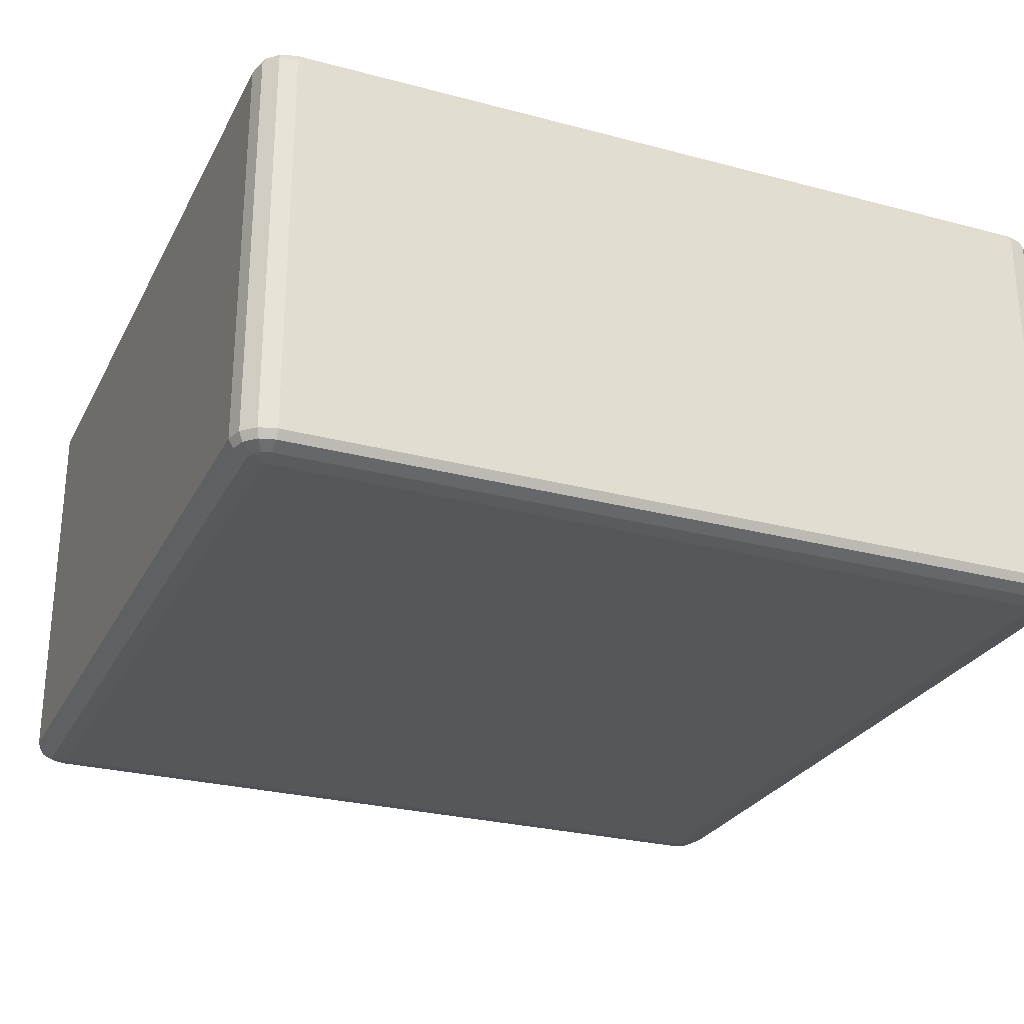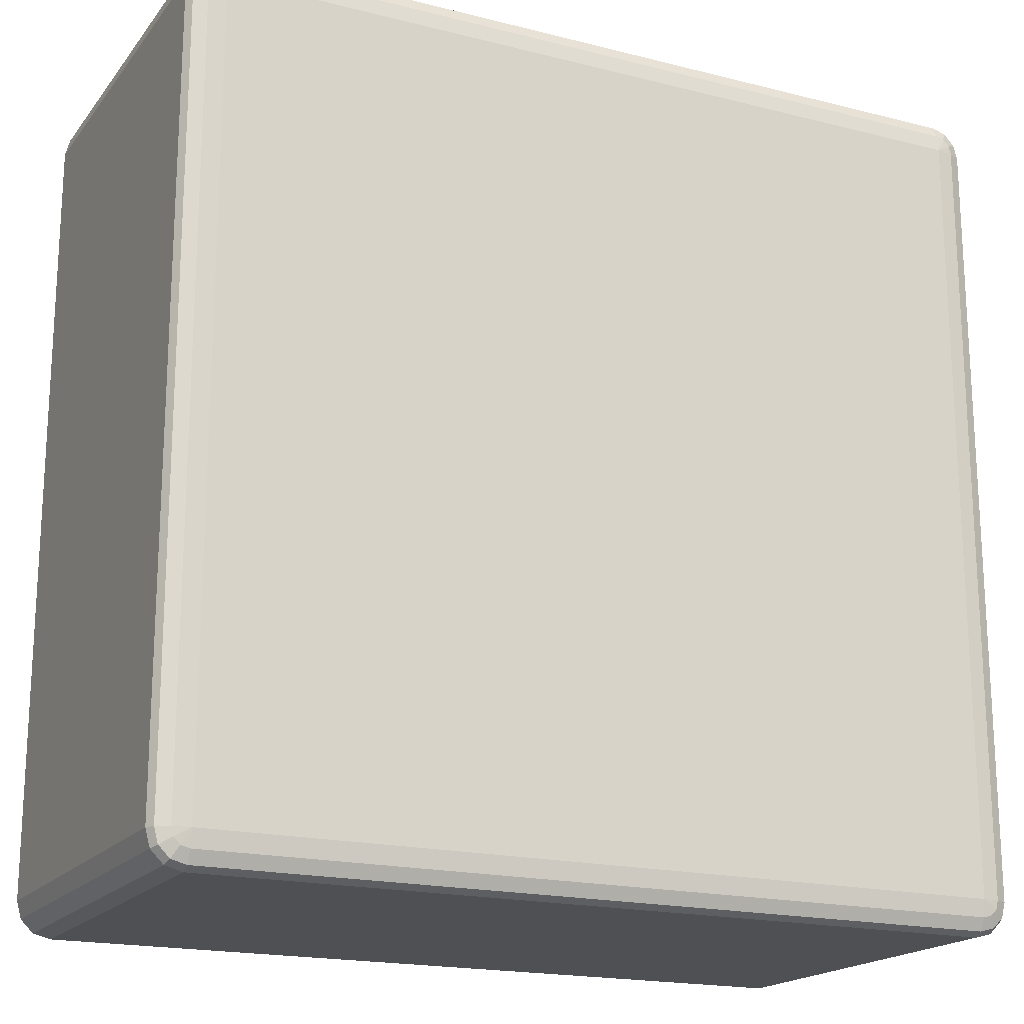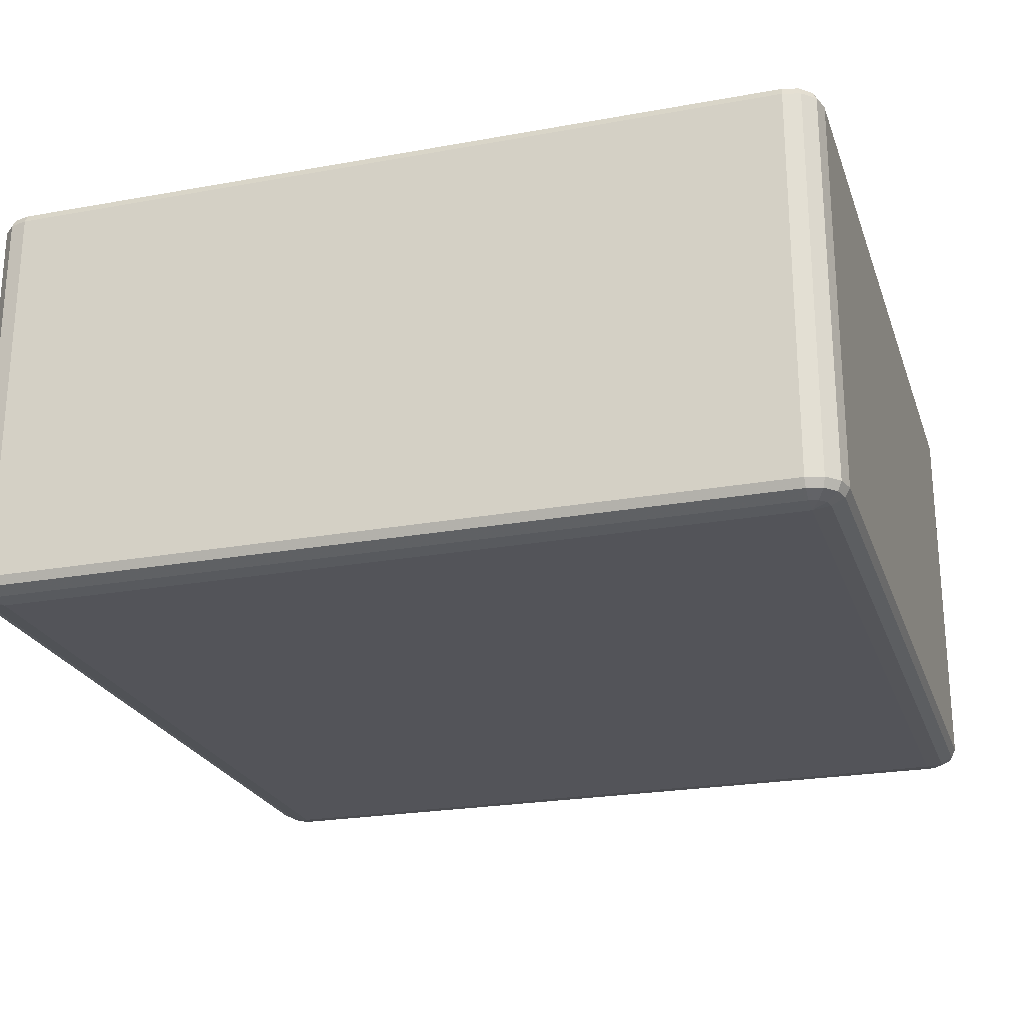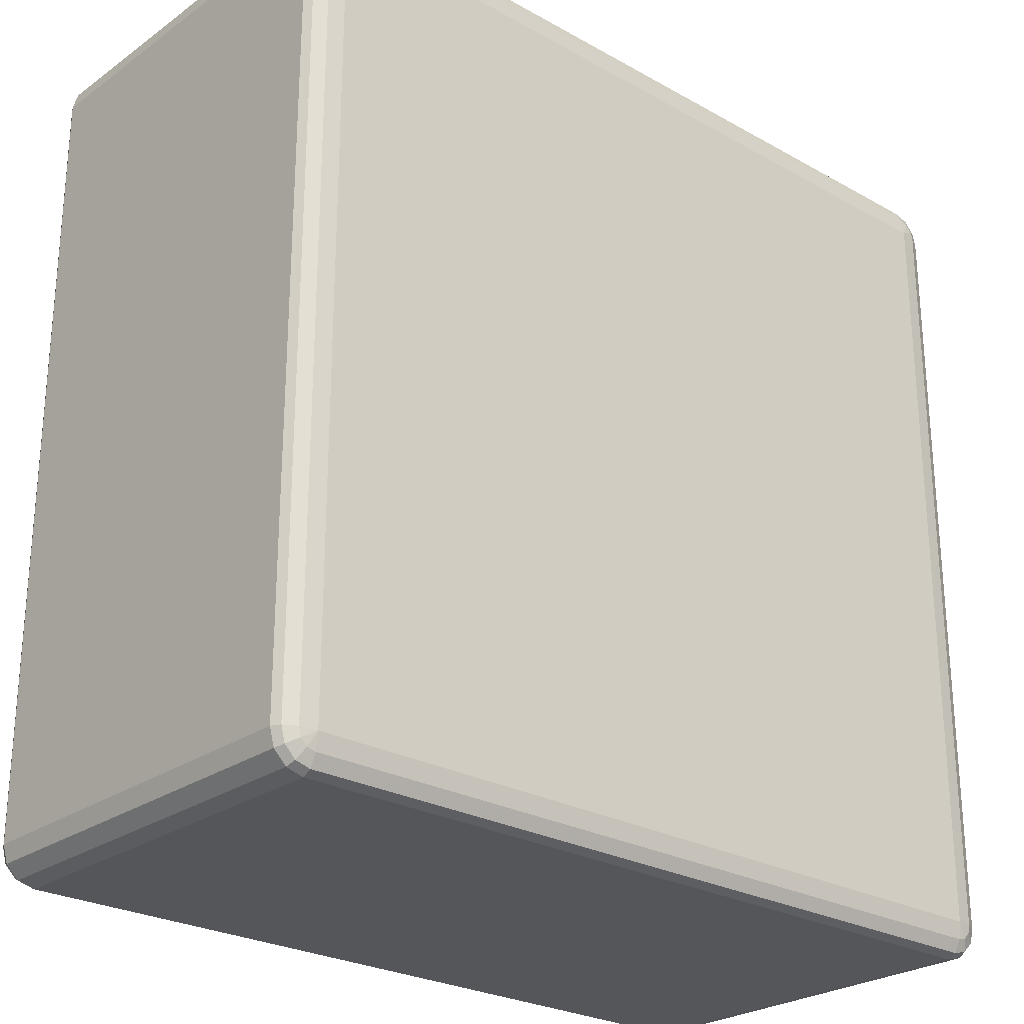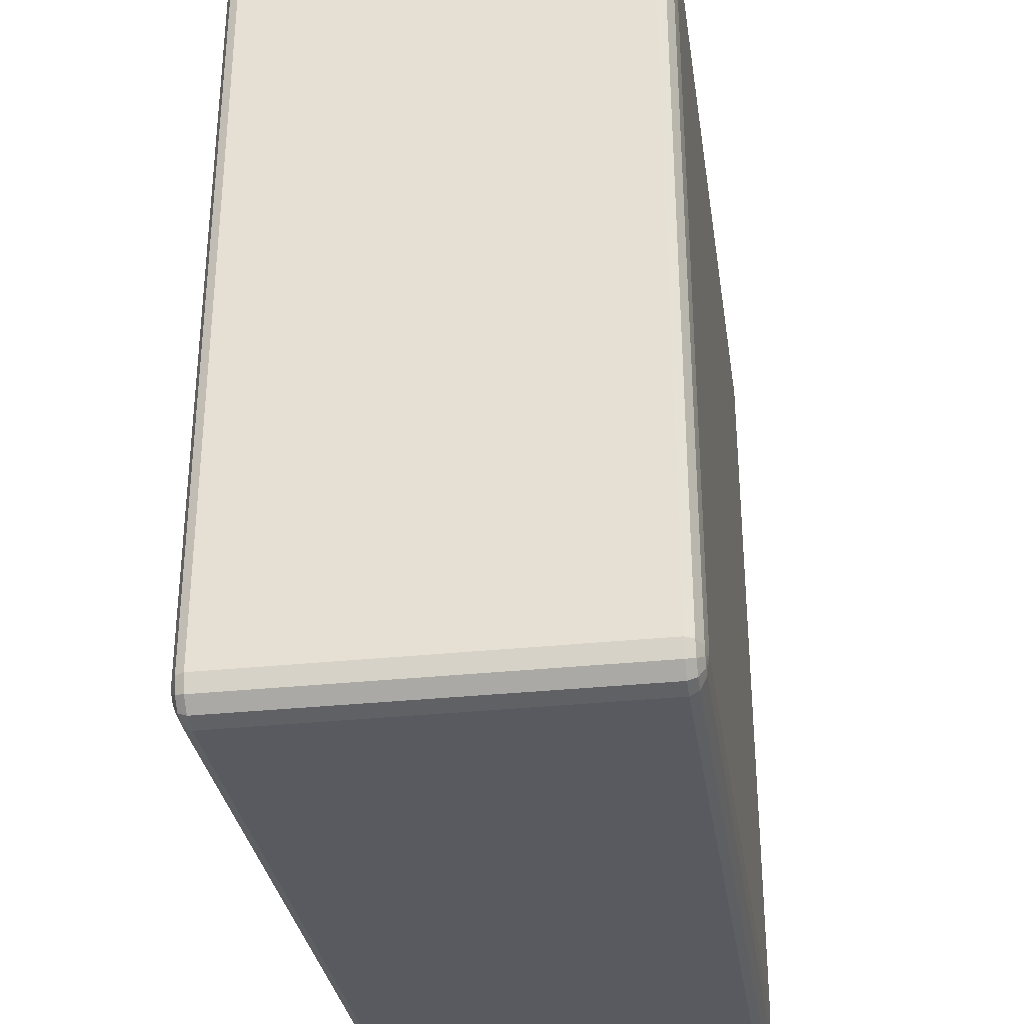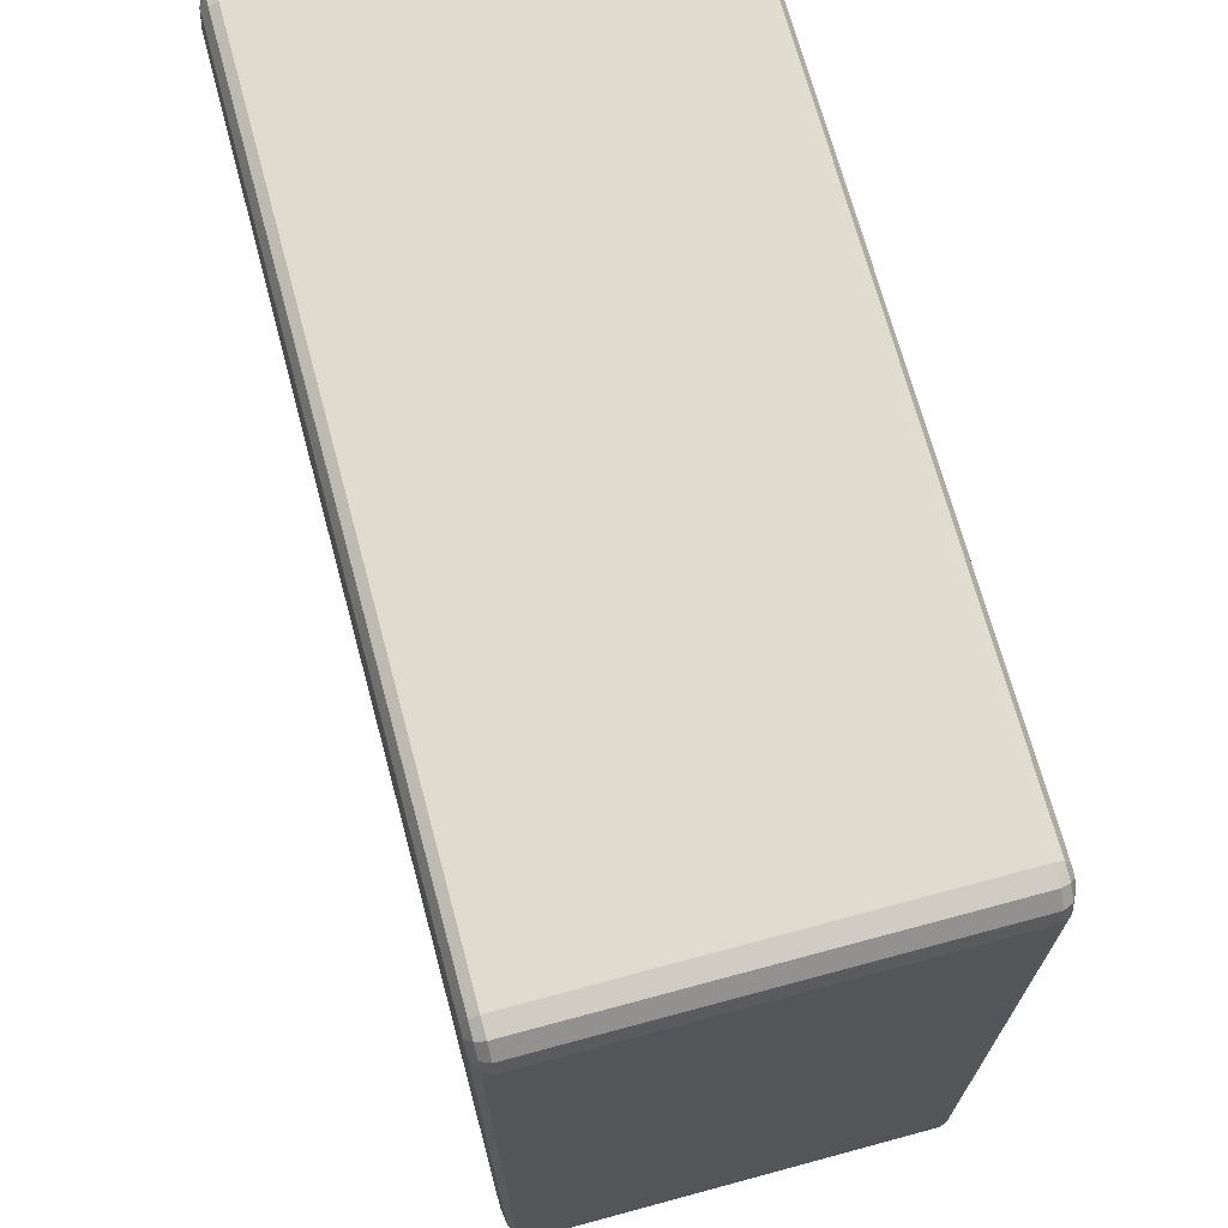
<metadata>
{"format":"obj","ext":"obj","renderer":"f3d","projection":"perspective","resolution":1024,"background":"white","views":[{"elev":-26.9,"azim":157.5,"up":"+Z"},{"elev":-18.6,"azim":154.1,"up":"+Y"},{"elev":-23.7,"azim":-163.1,"up":"+Z"},{"elev":-25.8,"azim":138.3,"up":"+Y"},{"elev":-31.9,"azim":-81.5,"up":"+Y"},{"elev":70.3,"azim":-105.1,"up":"+Y"}]}
</metadata>
<code>
v 4350 -2150 1378
v 4350 -2150 918
v 4330 -2145 918
v 4330 -2145 1378
v 4315 -2130 918
v 4315 -2130 1378
v 4310 -2110 918
v 4310 -2110 1378
v 4310 -1190 918
v 4310 -1190 1378
v 4315 -1170 918
v 4315 -1170 1378
v 4330 -1155 918
v 4330 -1155 1378
v 4350 -1150 918
v 4350 -1150 1378
v 5270 -1150 918
v 5270 -1150 1378
v 5290 -1155 918
v 5290 -1155 1378
v 5305 -1170 918
v 5305 -1170 1378
v 5310 -1190 918
v 5310 -1190 1378
v 5310 -2110 918
v 5310 -2110 1378
v 5305 -2130 918
v 5305 -2130 1378
v 5290 -2145 918
v 5290 -2145 1378
v 5270 -2150 918
v 5270 -2150 1378
v 4350 -2145 1388
v 4333 -2140 1388
v 5270 -2145 1388
v 4320 -2127 1388
v 5287 -2140 1388
v 4315 -2110 1388
v 5300 -2127 1388
v 4315 -1190 1388
v 5305 -2110 1388
v 4320 -1173 1388
v 5305 -1190 1388
v 4333 -1160 1388
v 5300 -1173 1388
v 4350 -1155 1388
v 5287 -1160 1388
v 5270 -1155 1388
v 5280 -1173 1395
v 5270 -1170 1395
v 4350 -1170 1395
v 4340 -1173 1395
v 4350 -1190 1398
v 4333 -1180 1395
v 4330 -1190 1395
v 5270 -1190 1398
v 4330 -2110 1395
v 4350 -2110 1398
v 4333 -2120 1395
v 4340 -2127 1395
v 4350 -2130 1395
v 5270 -2110 1398
v 5270 -2130 1395
v 5280 -2127 1395
v 5287 -2120 1395
v 5290 -2110 1395
v 5290 -1190 1395
v 5287 -1180 1395
v 4333 -2140 908
v 4350 -2145 908
v 4320 -2127 908
v 5270 -2145 908
v 4315 -2110 908
v 5287 -2140 908
v 4315 -1190 908
v 5300 -2127 908
v 4320 -1173 908
v 5305 -2110 908
v 4333 -1160 908
v 5305 -1190 908
v 4350 -1155 908
v 5300 -1173 908
v 5270 -1155 908
v 5287 -1160 908
v 5270 -1170 900.7
v 5280 -1173 900.7
v 5287 -1180 900.7
v 5290 -1190 900.7
v 5270 -1190 898
v 5290 -2110 900.7
v 4350 -1170 900.7
v 5287 -2120 900.7
v 4340 -1173 900.7
v 5280 -2127 900.7
v 4333 -1180 900.7
v 4350 -1190 898
v 4330 -1190 900.7
v 4330 -2110 900.7
v 5270 -2110 898
v 4350 -2110 898
v 4333 -2120 900.7
v 5270 -2130 900.7
v 4340 -2127 900.7
v 4350 -2130 900.7
f 3 2 1
f 1 4 3
f 5 3 4
f 4 6 5
f 7 5 6
f 6 8 7
f 9 7 8
f 8 10 9
f 11 9 10
f 10 12 11
f 13 11 12
f 12 14 13
f 15 13 14
f 14 16 15
f 17 15 16
f 16 18 17
f 19 17 18
f 18 20 19
f 21 19 20
f 20 22 21
f 23 21 22
f 22 24 23
f 25 23 24
f 24 26 25
f 27 25 26
f 26 28 27
f 29 27 28
f 28 30 29
f 31 29 30
f 30 32 31
f 2 31 32
f 32 1 2
f 4 1 33
f 33 34 4
f 6 4 34
f 35 33 1
f 1 32 35
f 34 36 6
f 8 6 36
f 37 35 32
f 32 30 37
f 36 38 8
f 10 8 38
f 39 37 30
f 30 28 39
f 38 40 10
f 12 10 40
f 41 39 28
f 28 26 41
f 40 42 12
f 14 12 42
f 43 41 26
f 26 24 43
f 42 44 14
f 16 14 44
f 45 43 24
f 24 22 45
f 44 46 16
f 18 16 46
f 47 45 22
f 22 20 47
f 20 18 48
f 48 47 20
f 46 48 18
f 45 47 49
f 47 48 50
f 50 49 47
f 48 46 51
f 51 50 48
f 52 51 46
f 46 44 52
f 50 51 53
f 51 52 53
f 54 52 44
f 52 54 53
f 44 42 54
f 55 54 42
f 54 55 53
f 42 40 55
f 53 56 50
f 49 50 56
f 57 55 40
f 40 38 57
f 58 53 55
f 55 57 58
f 56 53 58
f 59 57 38
f 57 59 58
f 38 36 59
f 60 59 36
f 59 60 58
f 36 34 60
f 61 60 34
f 60 61 58
f 34 33 61
f 62 58 61
f 58 62 56
f 63 61 33
f 61 63 62
f 33 35 63
f 64 63 35
f 63 64 62
f 35 37 64
f 65 64 37
f 64 65 62
f 37 39 65
f 65 66 62
f 66 65 39
f 56 62 66
f 39 41 66
f 67 66 41
f 66 67 56
f 41 43 67
f 67 68 56
f 68 67 43
f 68 49 56
f 43 45 68
f 49 68 45
f 2 3 69
f 69 70 2
f 31 2 70
f 71 69 3
f 3 5 71
f 70 72 31
f 29 31 72
f 73 71 5
f 5 7 73
f 72 74 29
f 27 29 74
f 75 73 7
f 7 9 75
f 74 76 27
f 25 27 76
f 77 75 9
f 9 11 77
f 76 78 25
f 23 25 78
f 79 77 11
f 11 13 79
f 78 80 23
f 21 23 80
f 81 79 13
f 13 15 81
f 80 82 21
f 19 21 82
f 83 81 15
f 15 17 83
f 17 19 84
f 84 83 17
f 82 84 19
f 81 83 85
f 83 84 86
f 86 85 83
f 84 82 87
f 87 86 84
f 88 87 82
f 82 80 88
f 87 89 86
f 88 89 87
f 86 89 85
f 90 88 80
f 80 78 90
f 85 91 81
f 91 85 89
f 79 81 91
f 92 90 78
f 78 76 92
f 91 93 79
f 77 79 93
f 94 92 76
f 76 74 94
f 93 95 77
f 75 77 95
f 91 96 93
f 93 96 95
f 89 96 91
f 95 97 75
f 95 96 97
f 73 75 97
f 97 98 73
f 98 97 96
f 71 73 98
f 96 89 99
f 99 89 88
f 88 90 99
f 92 99 90
f 94 99 92
f 96 100 98
f 99 100 96
f 98 101 71
f 98 100 101
f 69 71 101
f 102 99 94
f 100 99 102
f 102 94 74
f 74 72 102
f 101 103 69
f 101 100 103
f 70 69 103
f 102 104 100
f 103 100 104
f 104 102 72
f 103 104 70
f 72 70 104

</code>
